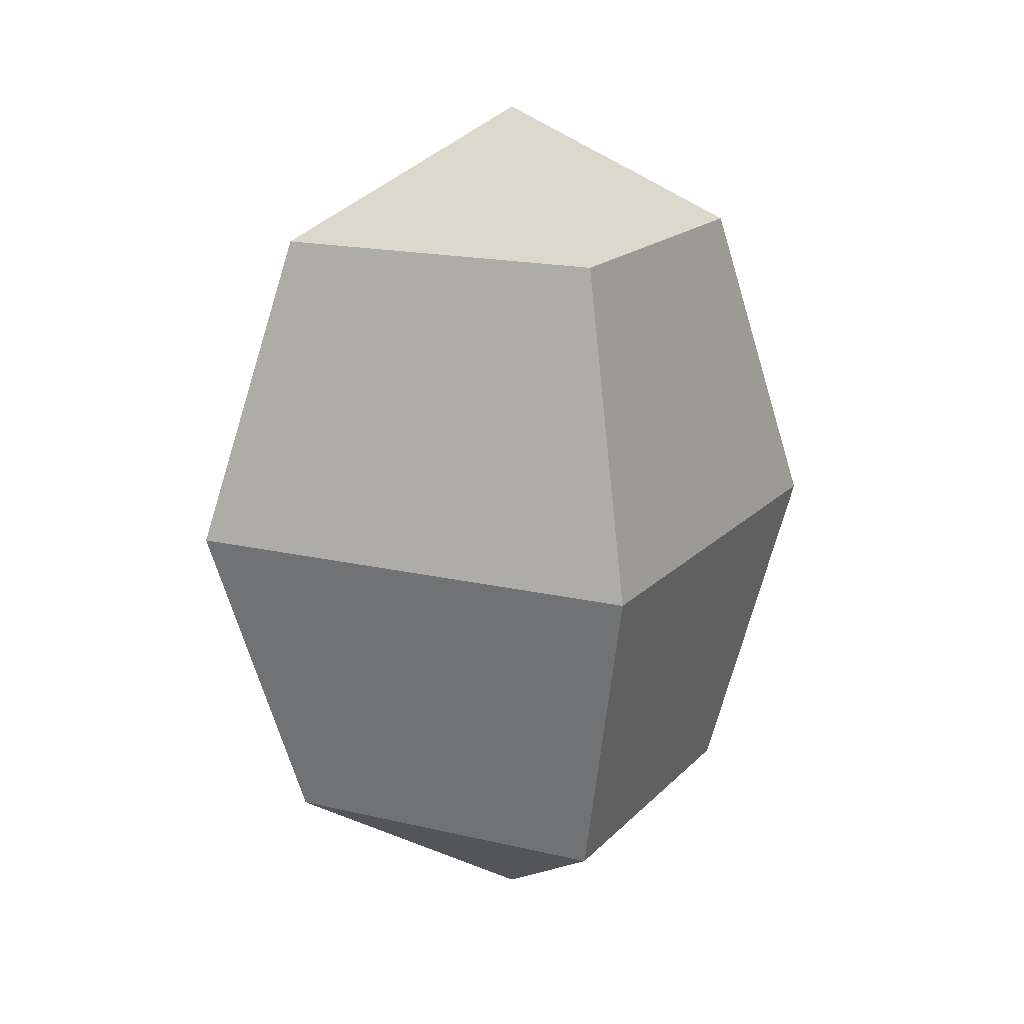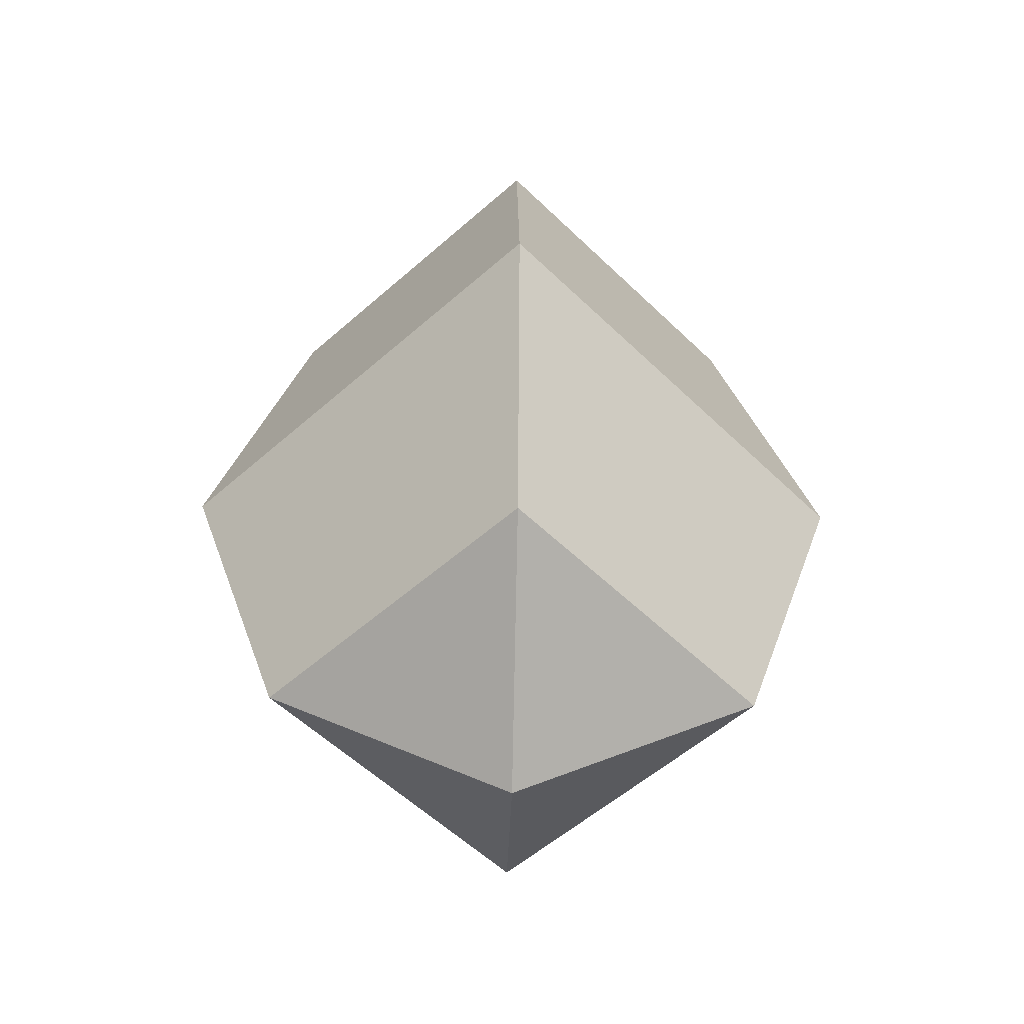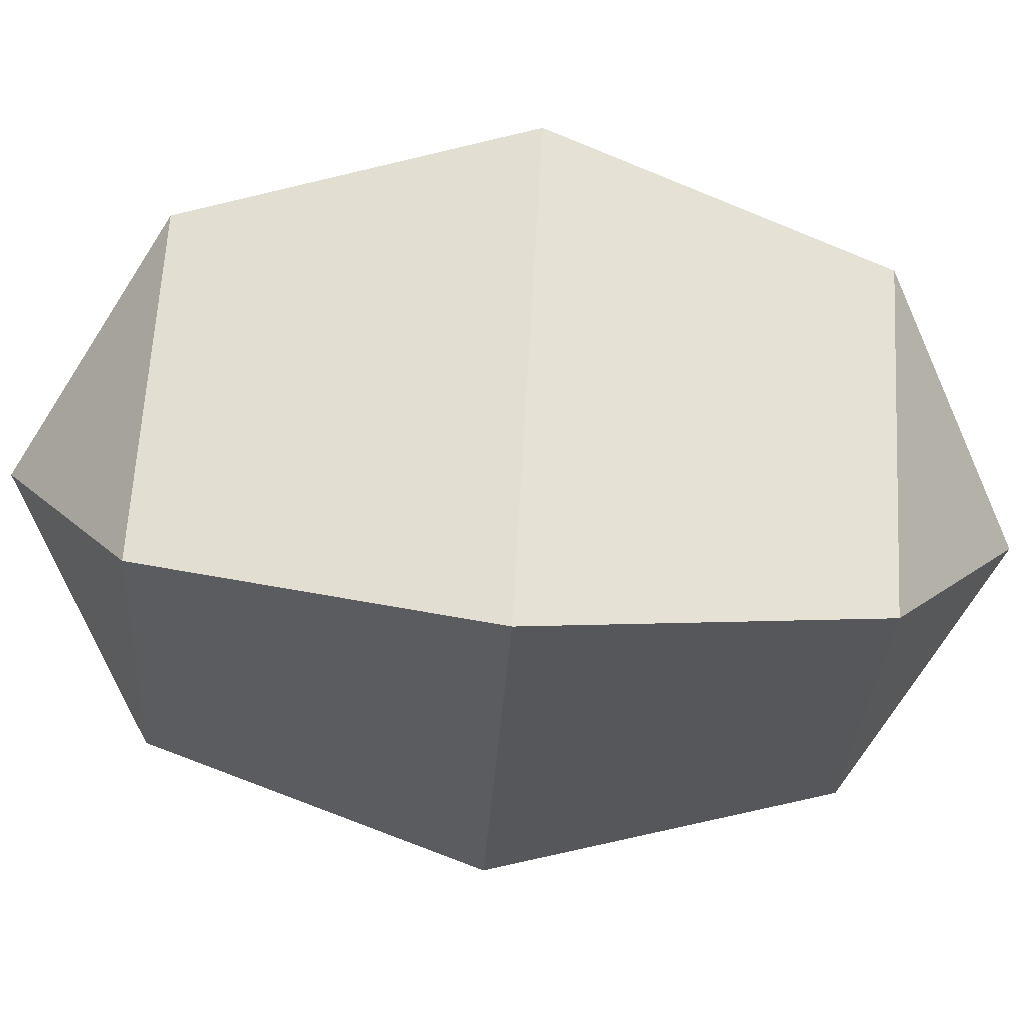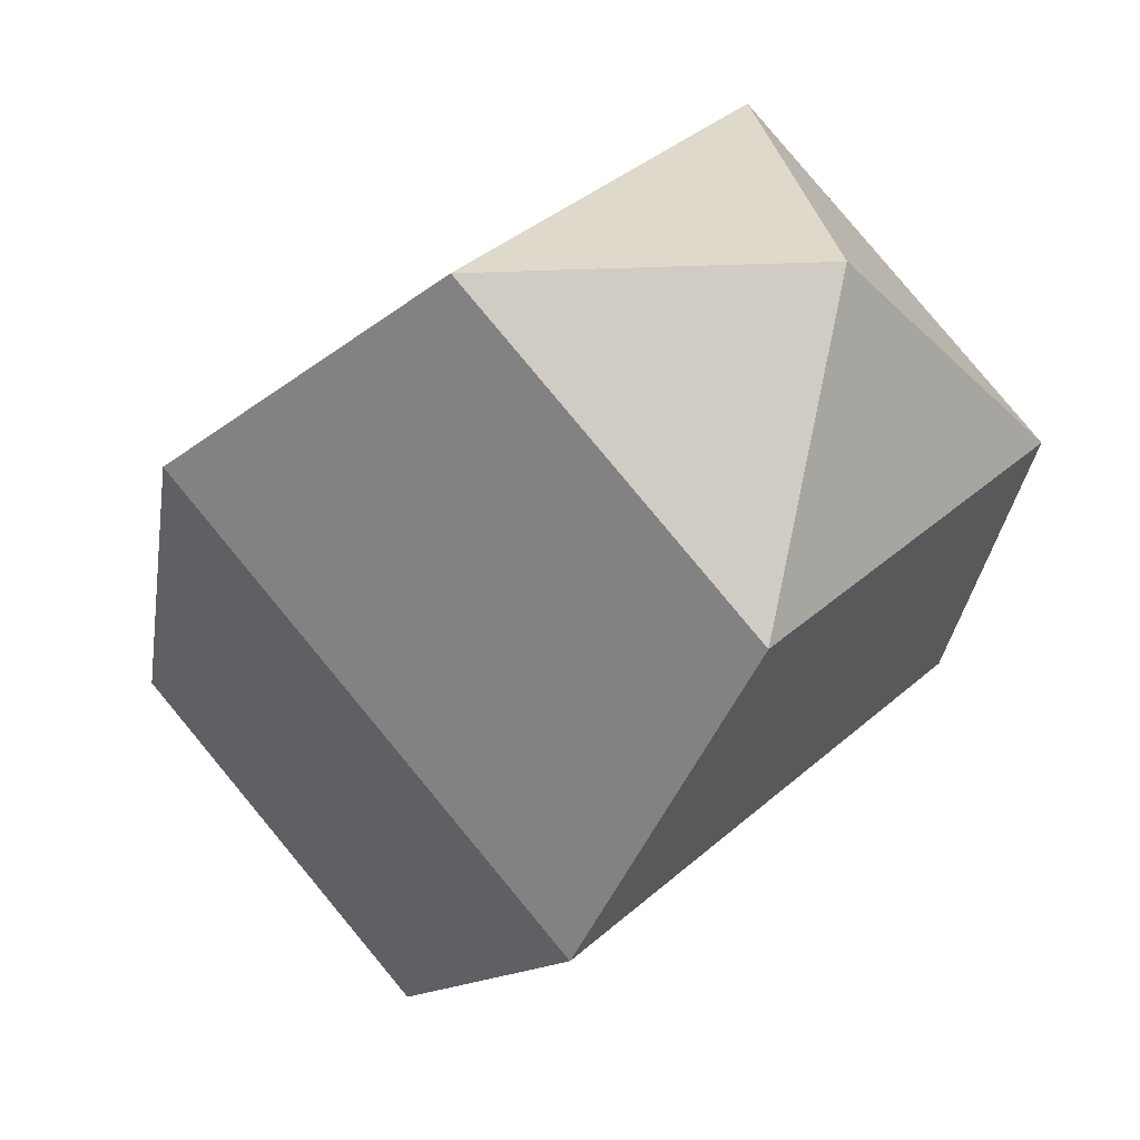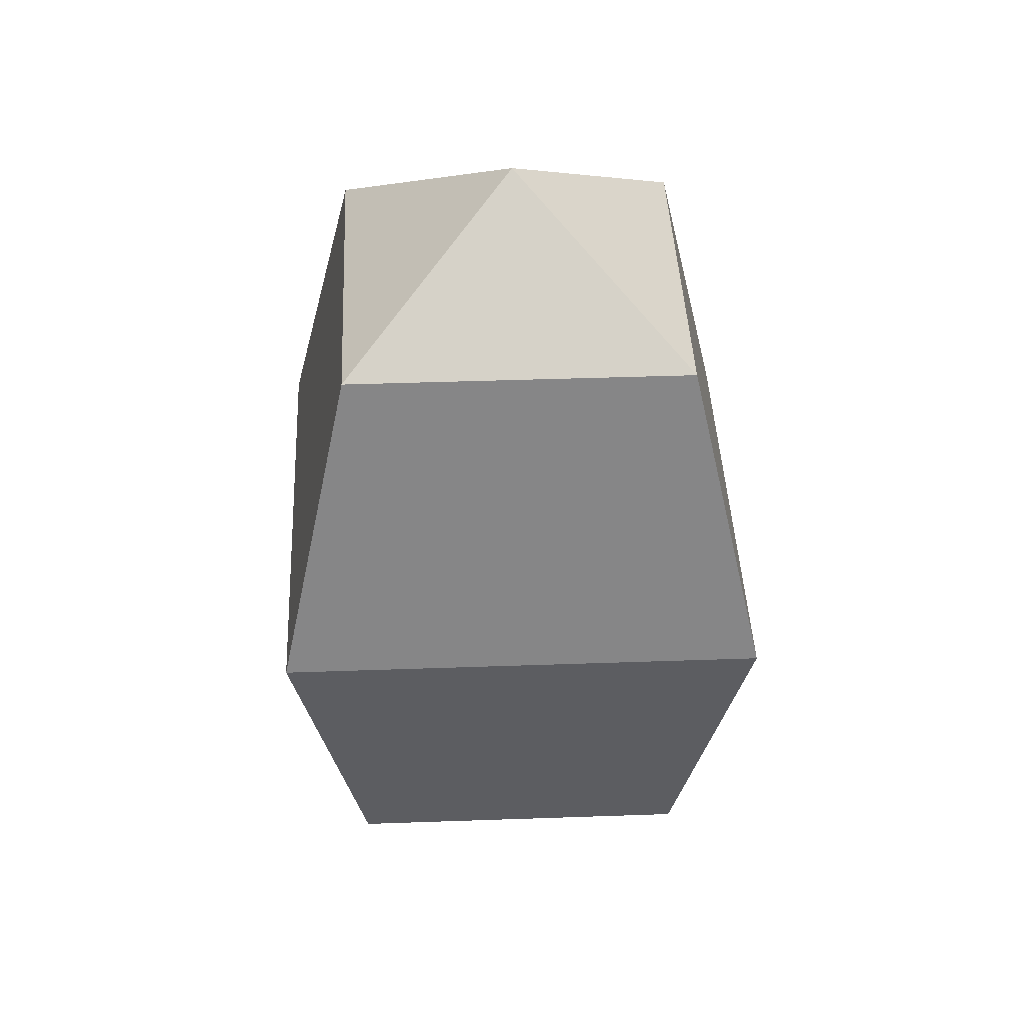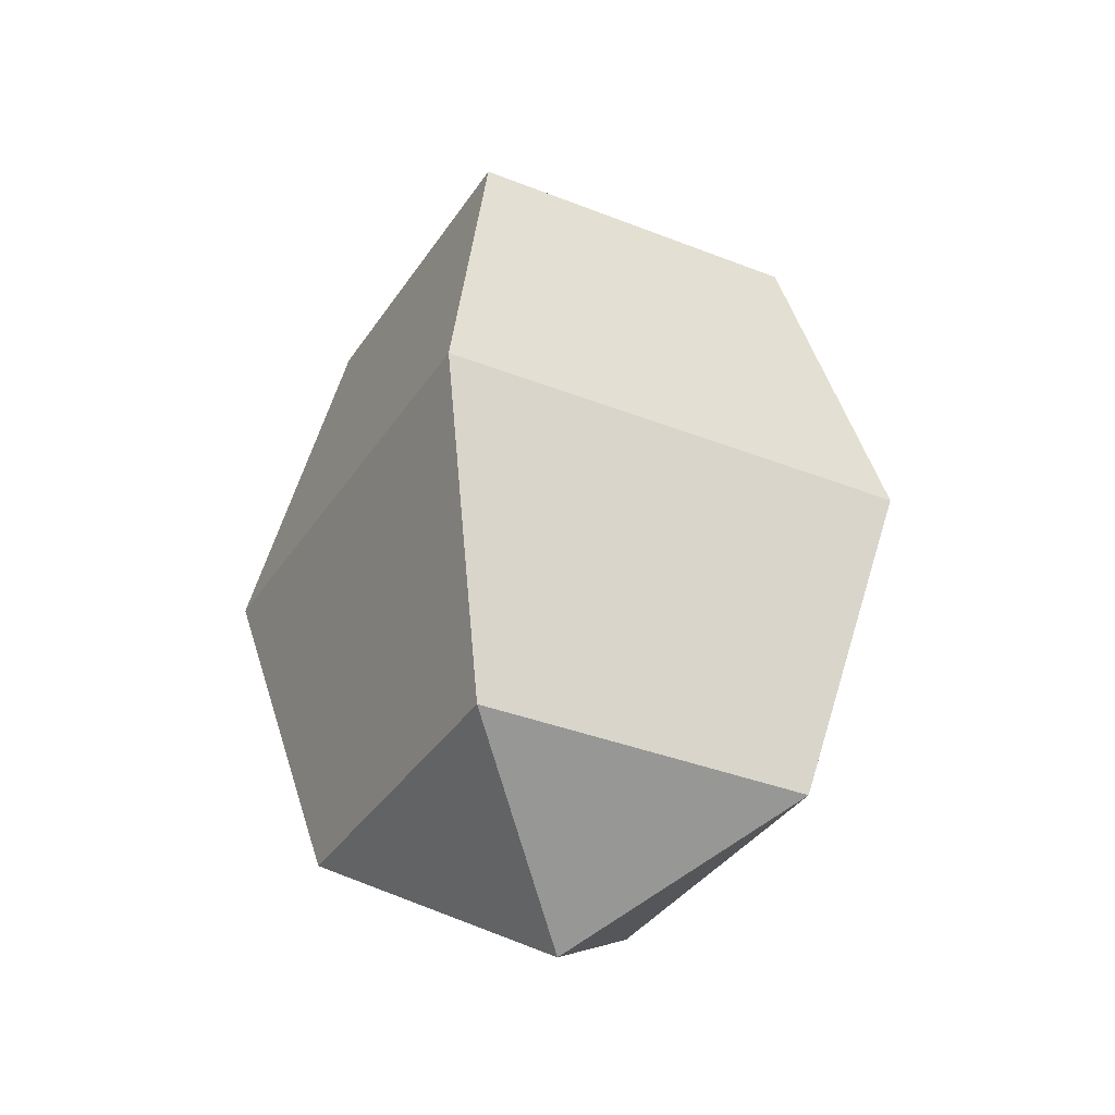
<metadata>
{"format":"obj","ext":"obj","renderer":"f3d","projection":"perspective","resolution":1024,"background":"white","views":[{"elev":16.3,"azim":-108.3,"up":"+Y"},{"elev":-53.0,"azim":-1.3,"up":"+Y"},{"elev":-75.0,"azim":-94.4,"up":"+Z"},{"elev":-32.1,"azim":-25.5,"up":"+Z"},{"elev":40.7,"azim":132.5,"up":"+Y"},{"elev":-34.6,"azim":-73.2,"up":"+Y"}]}
</metadata>
<code>
v 0 -0.9192 -0.7071
v -0.7071 -0.9192 -0
v -0 -0.9192 0.7071
v 0.7071 -0.9192 0
v 0 0 -1
v -1 0 -0
v -0 0 1
v 1 0 0
v 0 0.9192 -0.7071
v -0.7071 0.9192 -0
v -0 0.9192 0.7071
v 0.7071 0.9192 0
v 0 -1.3 0
v 0 1.3 0
f 1 2 5
f 5 2 6
f 2 3 6
f 6 3 7
f 3 4 7
f 7 4 8
f 4 1 8
f 8 1 5
f 5 6 9
f 9 6 10
f 6 7 10
f 10 7 11
f 7 8 11
f 11 8 12
f 8 5 12
f 12 5 9
f 2 1 13
f 3 2 13
f 4 3 13
f 1 4 13
f 9 10 14
f 10 11 14
f 11 12 14
f 12 9 14

</code>
